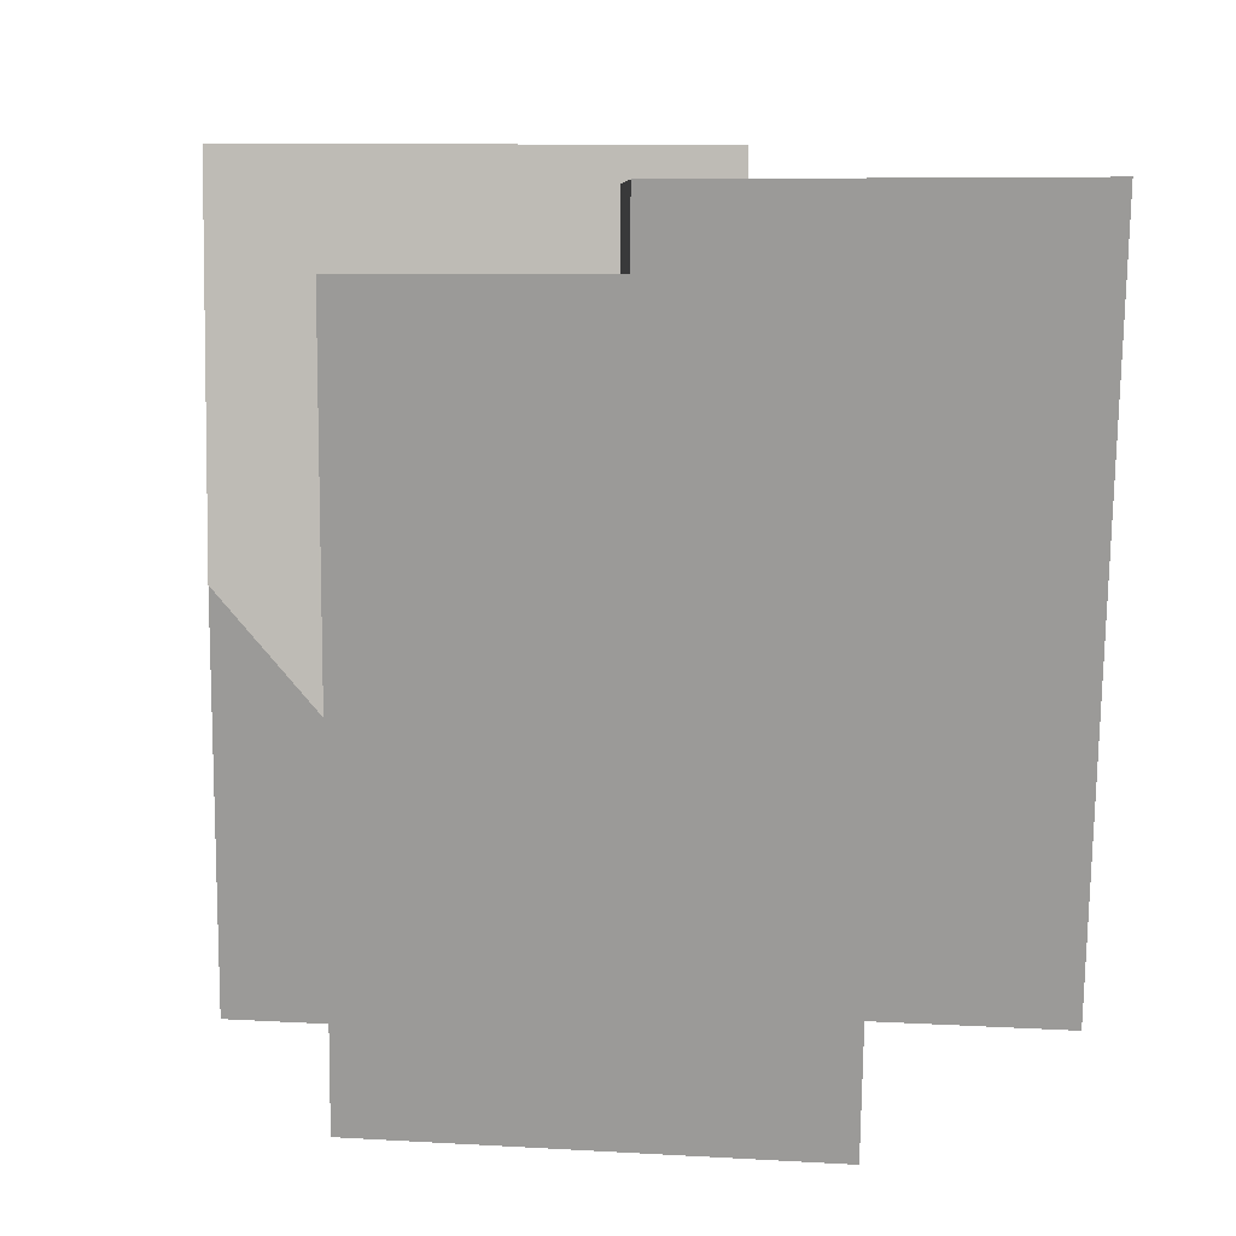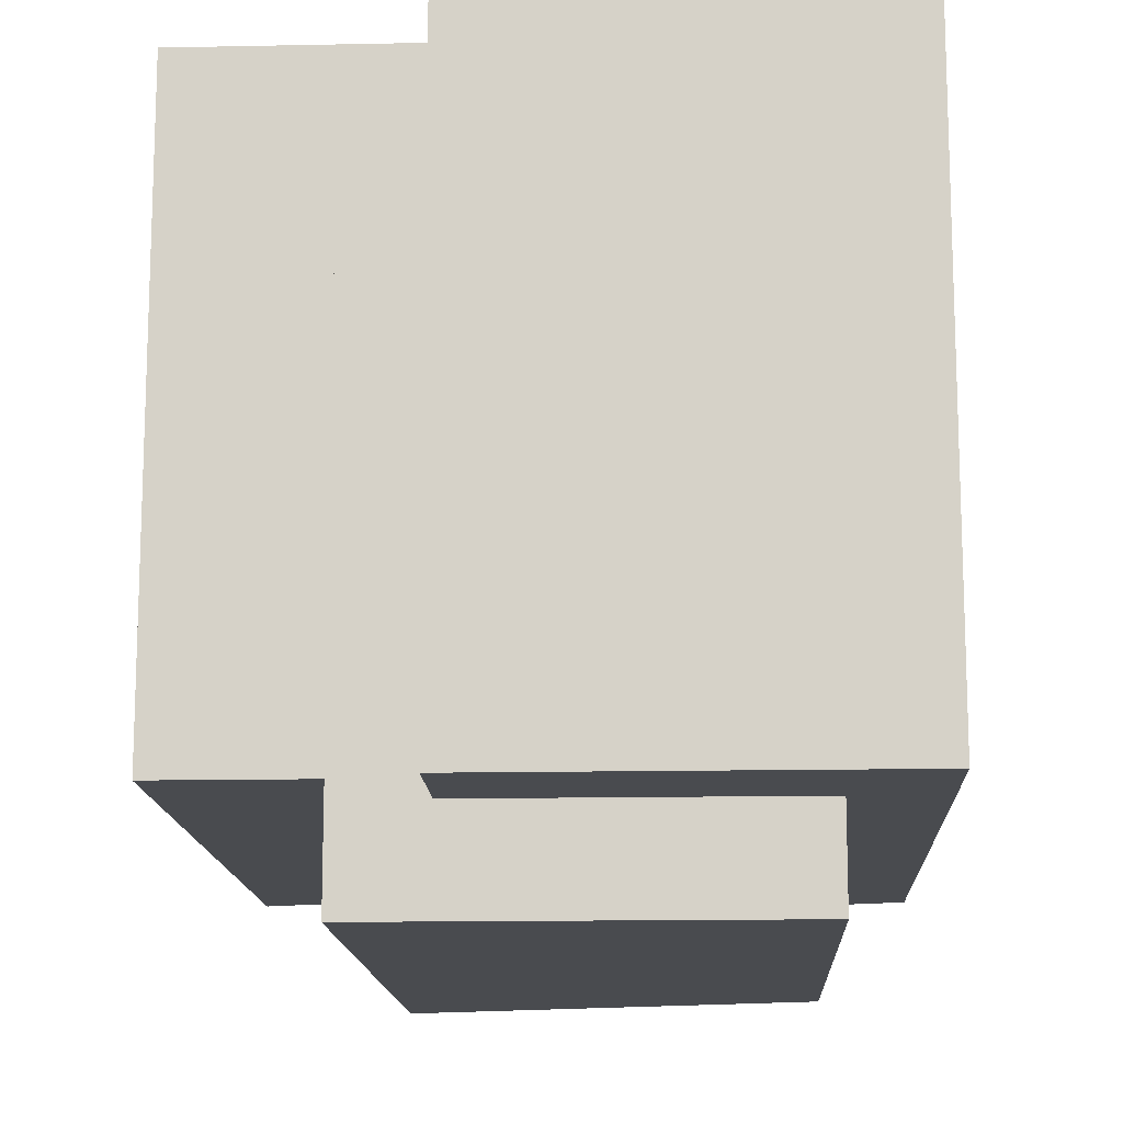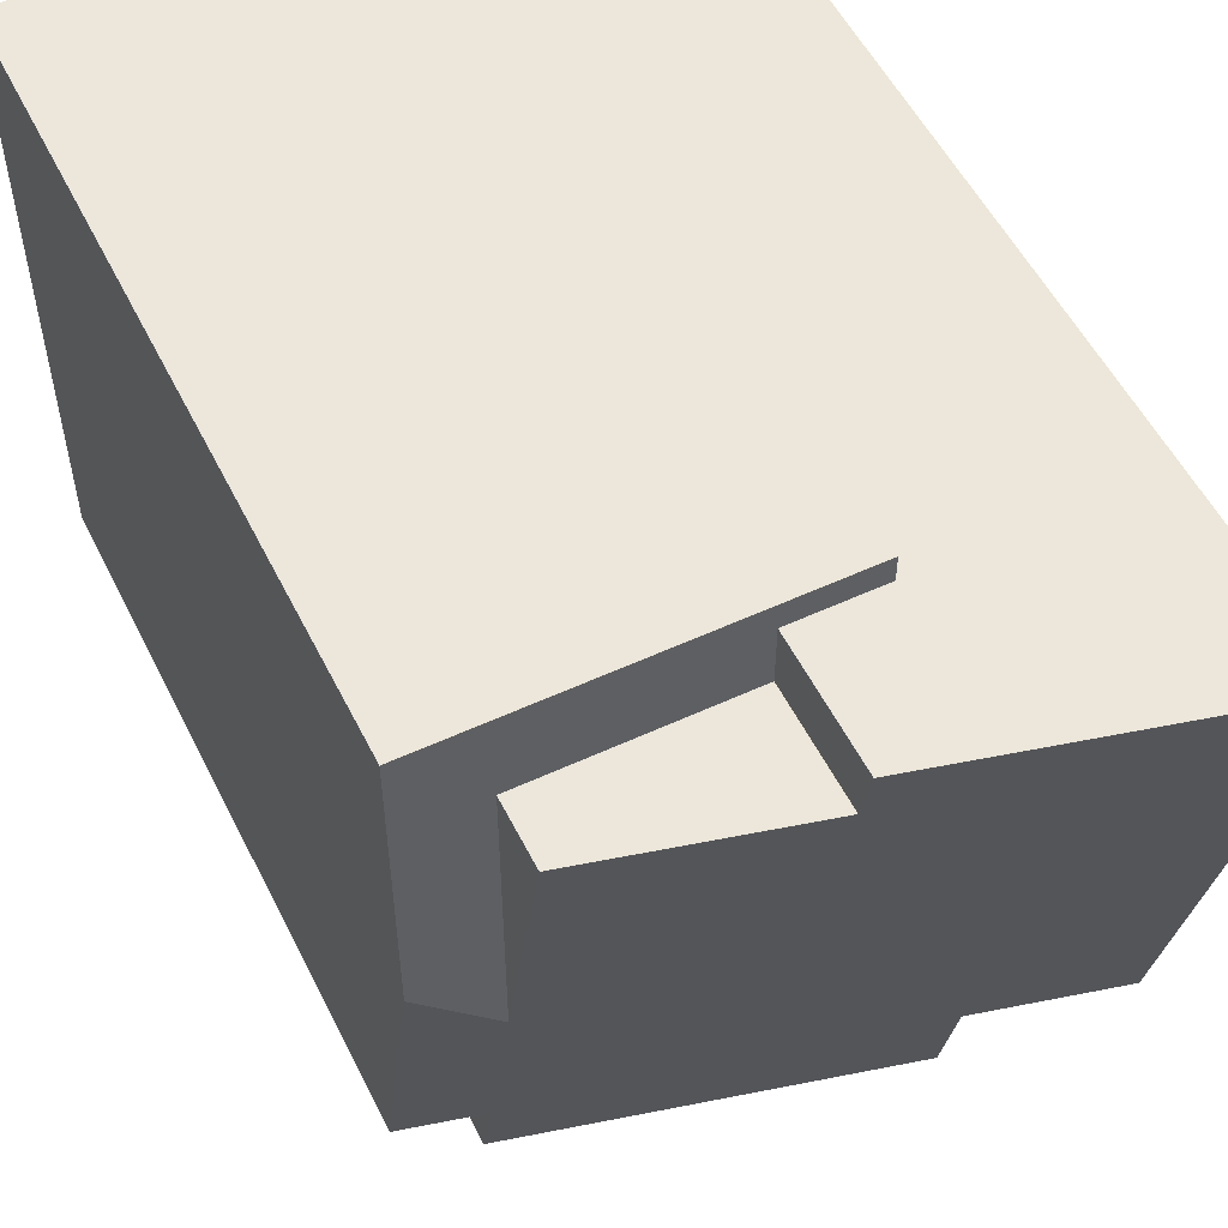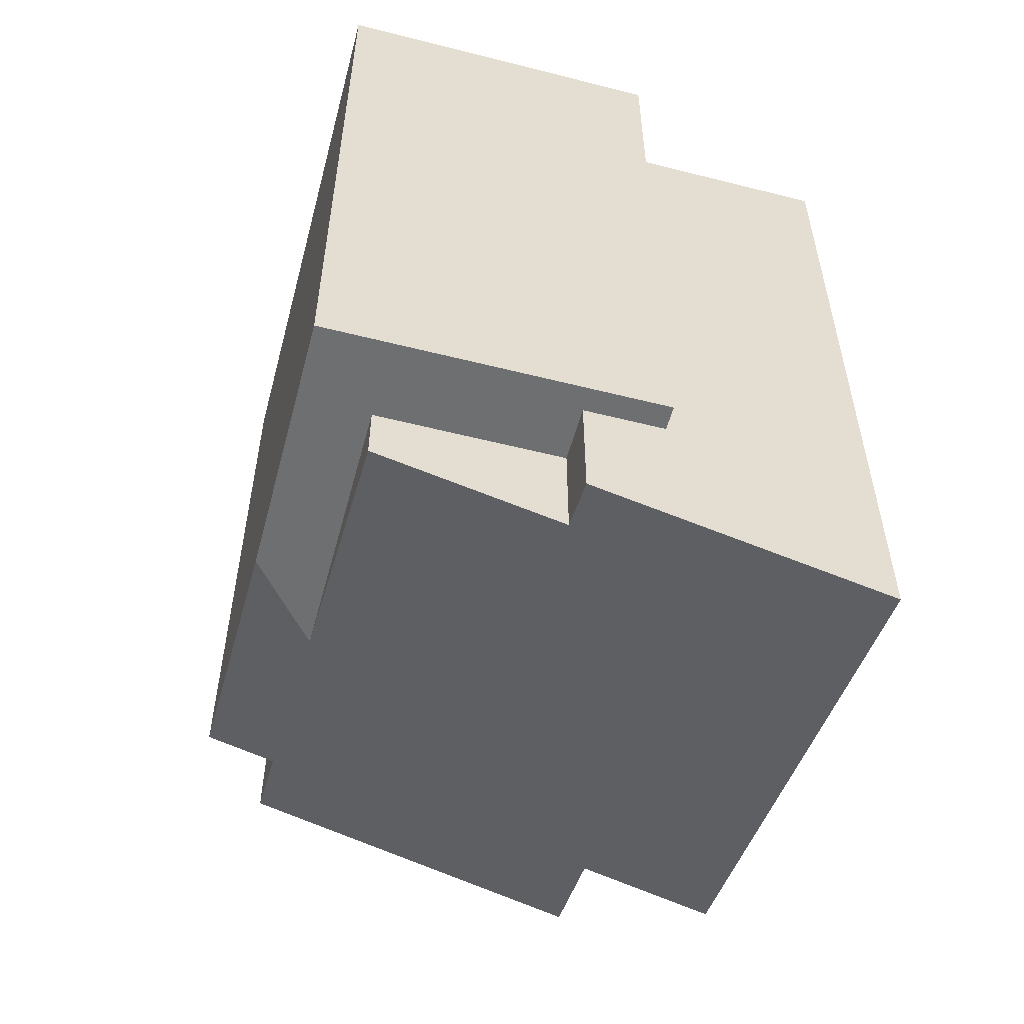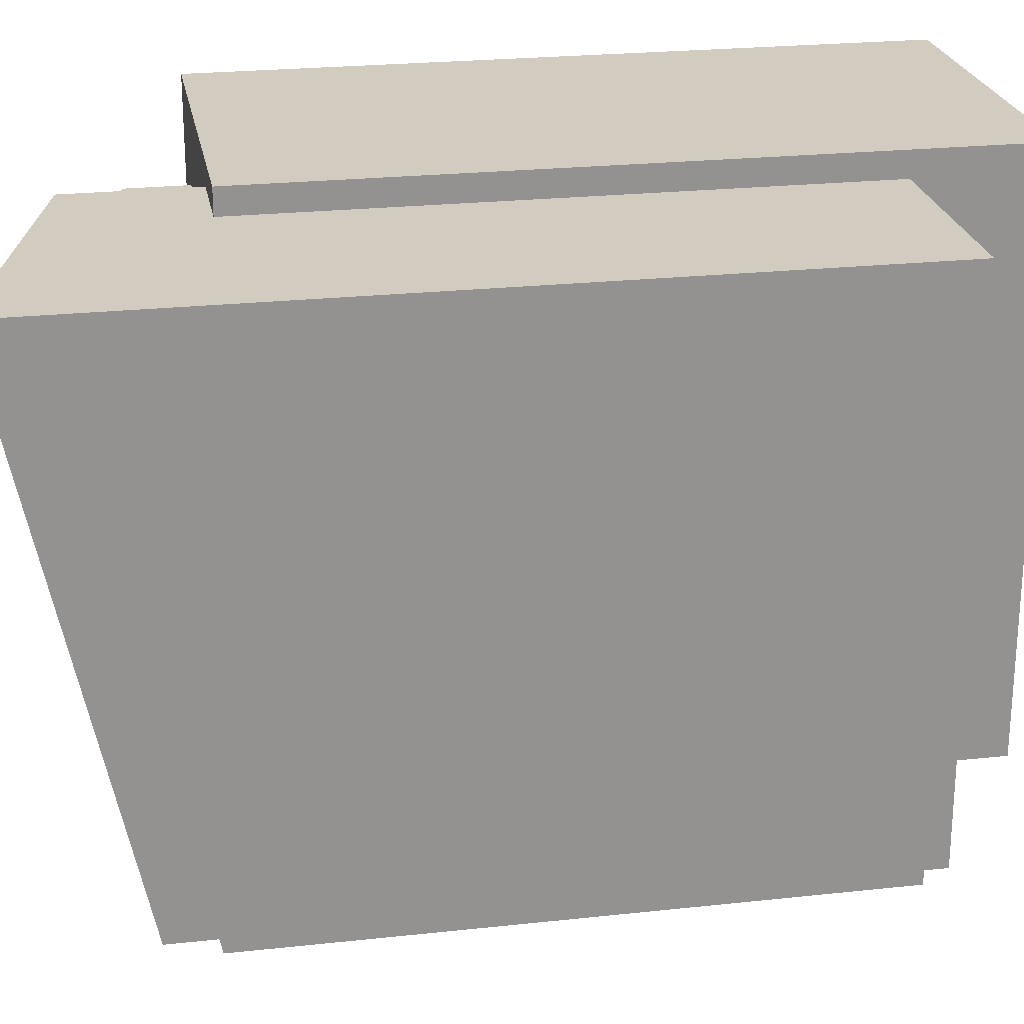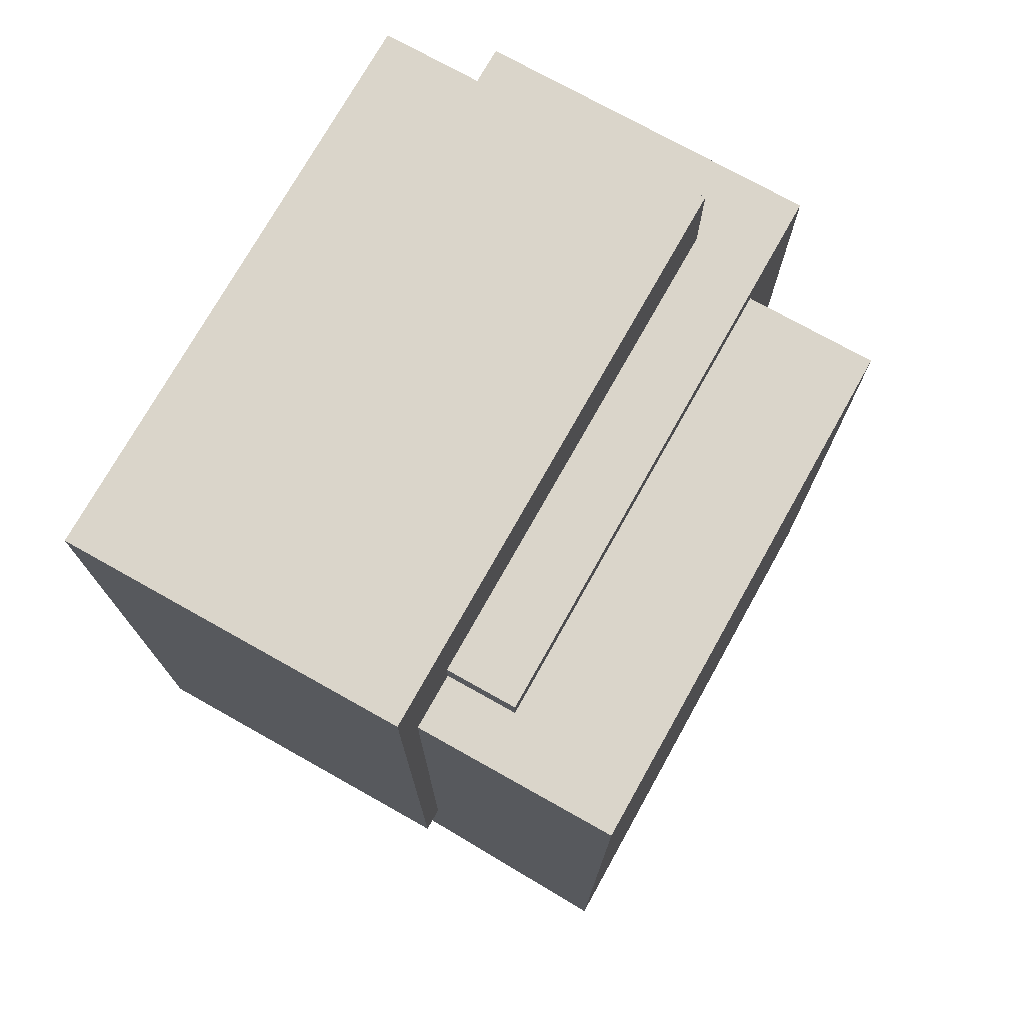
<metadata>
{"format":"obj","ext":"obj","renderer":"f3d","projection":"perspective","resolution":1024,"background":"white","views":[{"elev":6.1,"azim":-3.1,"up":"+Z"},{"elev":-14.0,"azim":-177.4,"up":"+Z"},{"elev":54.1,"azim":-26.2,"up":"+Z"},{"elev":-54.5,"azim":-15.0,"up":"+Y"},{"elev":23.9,"azim":79.7,"up":"+Z"},{"elev":74.3,"azim":29.3,"up":"+Y"}]}
</metadata>
<code>
g Mesh78
v 393.4 13.24 28.07
v 393.4 13.24 29.3
v 393.4 12.98 29.3
v 393.4 13.24 29.3
v 393.4 13.24 28.07
v 393.4 12.98 29.3
v 394.6 13.24 29.55
v 394.6 13.24 29.65
v 394.6 16.27 29.65
v 394.6 15.72 29.55
v 394.6 15.84 29.3
v 394.6 15.72 29.3
v 394.6 16.27 27.15
v 394.6 15.84 27.15
v 394.6 13.24 29.65
v 394.6 13.24 29.55
v 394.6 16.27 29.65
v 394.6 15.72 29.55
v 394.6 15.84 29.3
v 394.6 15.72 29.3
v 394.6 16.27 27.15
v 394.6 15.84 27.15
v 394.6 16.27 29.65
v 394.6 13.24 29.65
v 393.1 13.24 29.65
v 393.1 16.27 29.65
v 394.6 13.24 29.65
v 394.6 16.27 29.65
v 393.1 13.24 29.65
v 393.1 16.27 29.65
v 393.4 13.24 28.07
v 393.1 13.24 28.44
v 393.1 13.24 29.65
v 393.4 13.24 29.3
v 394.6 13.24 29.65
v 394.3 13.24 29.55
v 394.6 13.24 29.55
v 394.3 13.24 29.3
v 393.1 13.24 28.44
v 393.4 13.24 28.07
v 393.1 13.24 29.65
v 393.4 13.24 29.3
v 394.6 13.24 29.65
v 394.3 13.24 29.55
v 394.3 13.24 29.3
v 394.6 13.24 29.55
v 393.1 16.27 27.15
v 393.1 16.27 29.65
v 393.1 13.24 29.65
v 393.1 13.24 28.44
v 393.1 13.52 27.15
v 393.1 16.27 29.65
v 393.1 16.27 27.15
v 393.1 13.24 29.65
v 393.1 13.24 28.44
v 393.1 13.52 27.15
v 394.6 16.27 29.65
v 393.1 16.27 29.65
v 393.1 16.27 27.15
v 394.6 16.27 27.15
v 393.1 16.27 29.65
v 394.6 16.27 29.65
v 393.1 16.27 27.15
v 394.6 16.27 27.15
v 394.6 13.24 29.55
v 394.6 15.72 29.55
v 395.5 15.72 29.55
v 395.5 12.4 29.55
v 394.3 12.72 29.55
v 394.3 13.24 29.55
v 394.6 13.24 29.55
v 394.3 13.24 29.55
v 394.3 12.72 29.55
v 395.5 12.4 29.55
v 395.5 15.72 29.55
v 394.6 15.72 29.55
v 394.3 13.24 29.3
v 394.3 13.24 29.55
v 394.3 12.72 29.55
v 394.3 12.77 29.3
v 394.3 13.24 29.55
v 394.3 13.24 29.3
v 394.3 12.72 29.55
v 394.3 12.77 29.3
v 394.3 13.24 29.3
v 394.3 12.77 29.3
v 393.4 12.98 29.3
v 393.4 13.24 29.3
v 394.3 12.77 29.3
v 394.3 13.24 29.3
v 393.4 12.98 29.3
v 393.4 13.24 29.3
v 394.9 13.14 26.8
v 393.4 13.52 26.8
v 393.4 13.44 27.15
v 393.4 13.24 28.07
v 393.1 13.24 28.44
v 393.1 13.52 27.15
v 393.4 12.98 29.3
v 394.3 12.77 29.3
v 394.3 12.72 29.55
v 394.9 13.04 27.23
v 395.5 12.4 29.55
v 395.5 12.9 27.23
v 393.4 13.52 26.8
v 394.9 13.14 26.8
v 393.4 13.44 27.15
v 393.4 13.24 28.07
v 393.1 13.24 28.44
v 393.1 13.52 27.15
v 393.4 12.98 29.3
v 394.3 12.77 29.3
v 394.3 12.72 29.55
v 394.9 13.04 27.23
v 395.5 12.4 29.55
v 395.5 12.9 27.23
v 393.4 13.44 27.15
v 393.4 13.52 26.8
v 393.4 15.84 26.8
v 393.4 15.84 27.15
v 393.4 15.84 27.15
v 393.4 15.84 26.8
v 393.4 13.44 27.15
v 393.4 13.52 26.8
v 393.1 13.52 27.15
v 393.4 13.44 27.15
v 393.4 15.84 27.15
v 393.1 16.27 27.15
v 394.6 15.84 27.15
v 394.6 16.27 27.15
v 393.4 13.44 27.15
v 393.1 13.52 27.15
v 393.4 15.84 27.15
v 393.1 16.27 27.15
v 394.6 15.84 27.15
v 394.6 16.27 27.15
v 394.9 13.14 26.8
v 394.9 13.04 27.23
v 394.9 15.72 27.23
v 394.9 15.84 26.8
v 394.9 15.84 29.3
v 394.9 15.72 29.3
v 394.9 15.72 29.3
v 394.9 15.72 27.23
v 394.9 15.84 29.3
v 394.9 15.84 26.8
v 394.9 13.14 26.8
v 394.9 13.04 27.23
v 394.9 15.84 29.3
v 394.9 15.72 29.3
v 394.6 15.72 29.3
v 394.6 15.84 29.3
v 394.9 15.72 29.3
v 394.9 15.84 29.3
v 394.6 15.72 29.3
v 394.6 15.84 29.3
v 395.5 15.72 29.55
v 394.6 15.72 29.55
v 394.6 15.72 29.3
v 394.9 15.72 29.3
v 394.9 15.72 27.23
v 395.5 15.72 27.23
v 394.6 15.72 29.55
v 395.5 15.72 29.55
v 394.6 15.72 29.3
v 394.9 15.72 29.3
v 394.9 15.72 27.23
v 395.5 15.72 27.23
v 394.9 15.84 29.3
v 394.6 15.84 29.3
v 394.6 15.84 27.15
v 394.9 15.84 26.8
v 393.4 15.84 26.8
v 393.4 15.84 27.15
v 393.4 15.84 27.15
v 394.6 15.84 27.15
v 393.4 15.84 26.8
v 394.9 15.84 26.8
v 394.9 15.84 29.3
v 394.6 15.84 29.3
v 395.5 15.72 27.23
v 394.9 15.72 27.23
v 394.9 13.04 27.23
v 395.5 12.9 27.23
v 395.5 12.9 27.23
v 394.9 13.04 27.23
v 395.5 15.72 27.23
v 394.9 15.72 27.23
v 395.5 15.72 29.55
v 395.5 15.72 27.23
v 395.5 12.9 27.23
v 395.5 12.4 29.55
v 395.5 12.4 29.55
v 395.5 12.9 27.23
v 395.5 15.72 29.55
v 395.5 15.72 27.23
v 393.4 13.52 26.8
v 394.9 13.14 26.8
v 394.9 15.84 26.8
v 393.4 15.84 26.8
v 394.9 13.14 26.8
v 393.4 13.52 26.8
v 394.9 15.84 26.8
v 393.4 15.84 26.8
g Mesh78_0
f 3 2 1
f 6 5 4
f 9 8 7
f 7 10 9
f 10 11 9
f 10 12 11
f 11 13 9
f 11 14 13
f 17 16 15
f 16 17 18
f 18 17 19
f 18 19 20
f 19 17 21
f 19 21 22
f 25 24 23
f 23 26 25
f 29 28 27
f 28 29 30
f 33 32 31
f 31 34 33
f 34 35 33
f 34 36 35
f 36 37 35
f 34 38 36
f 41 40 39
f 40 41 42
f 42 41 43
f 42 43 44
f 42 44 45
f 44 43 46
f 49 48 47
f 47 50 49
f 47 51 50
f 54 53 52
f 53 54 55
f 53 55 56
f 59 58 57
f 57 60 59
f 63 62 61
f 62 63 64
f 67 66 65
f 68 67 65
f 65 69 68
f 69 65 70
f 73 72 71
f 71 74 73
f 74 71 75
f 75 71 76
f 79 78 77
f 77 80 79
f 83 82 81
f 82 83 84
f 87 86 85
f 85 88 87
f 91 90 89
f 90 91 92
f 95 94 93
f 93 96 95
f 95 96 97
f 97 98 95
f 93 99 96
f 93 100 99
f 93 101 100
f 93 102 101
f 102 103 101
f 102 104 103
f 107 106 105
f 106 107 108
f 107 109 108
f 109 107 110
f 106 108 111
f 106 111 112
f 106 112 113
f 106 113 114
f 114 113 115
f 114 115 116
f 119 118 117
f 117 120 119
f 123 122 121
f 122 123 124
f 127 126 125
f 125 128 127
f 128 129 127
f 128 130 129
f 133 132 131
f 132 133 134
f 134 133 135
f 134 135 136
f 139 138 137
f 139 137 140
f 139 140 141
f 141 142 139
f 145 144 143
f 144 145 146
f 144 146 147
f 144 147 148
f 151 150 149
f 149 152 151
f 155 154 153
f 154 155 156
f 159 158 157
f 157 160 159
f 157 161 160
f 157 162 161
f 165 164 163
f 164 165 166
f 164 166 167
f 164 167 168
f 171 170 169
f 171 169 172
f 171 172 173
f 173 174 171
f 177 176 175
f 176 177 178
f 176 178 179
f 176 179 180
f 183 182 181
f 181 184 183
f 187 186 185
f 186 187 188
f 191 190 189
f 189 192 191
f 195 194 193
f 194 195 196
f 199 198 197
f 197 200 199
f 203 202 201
f 202 203 204

</code>
